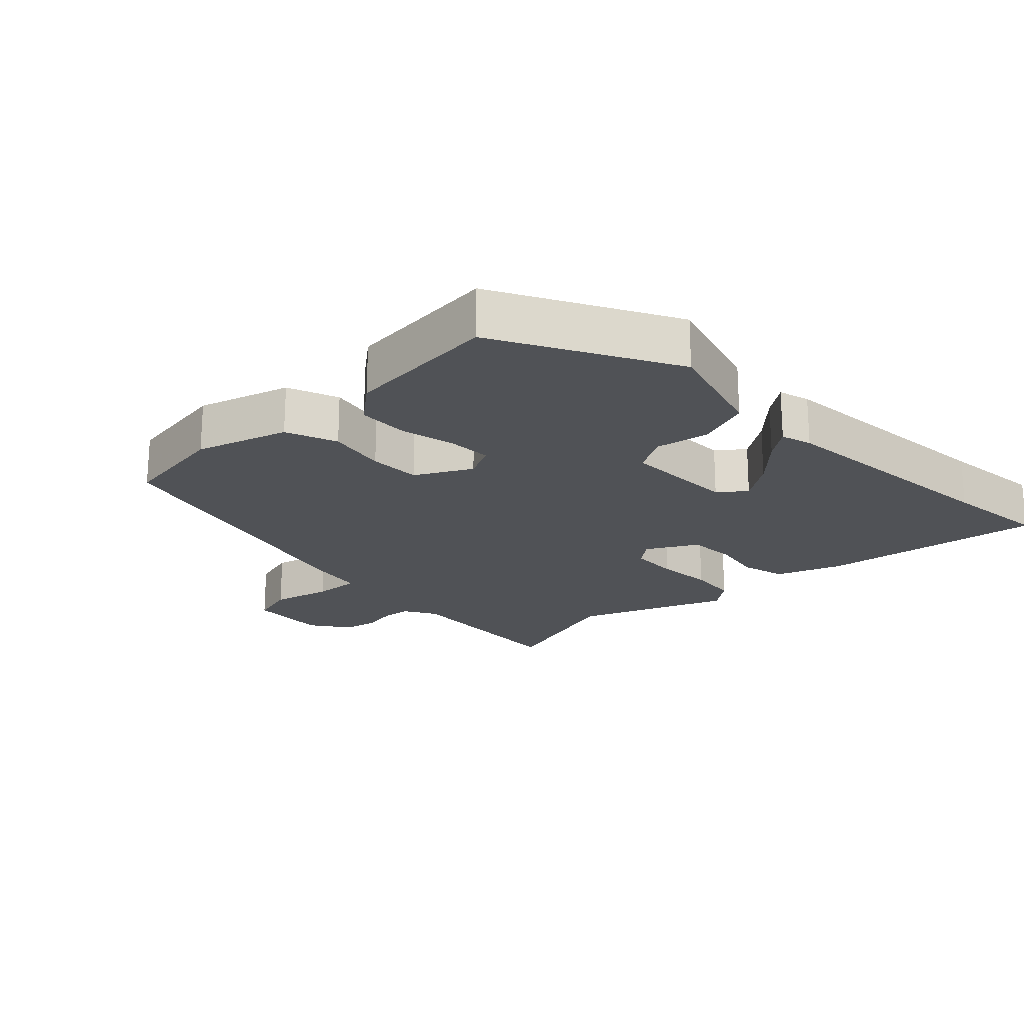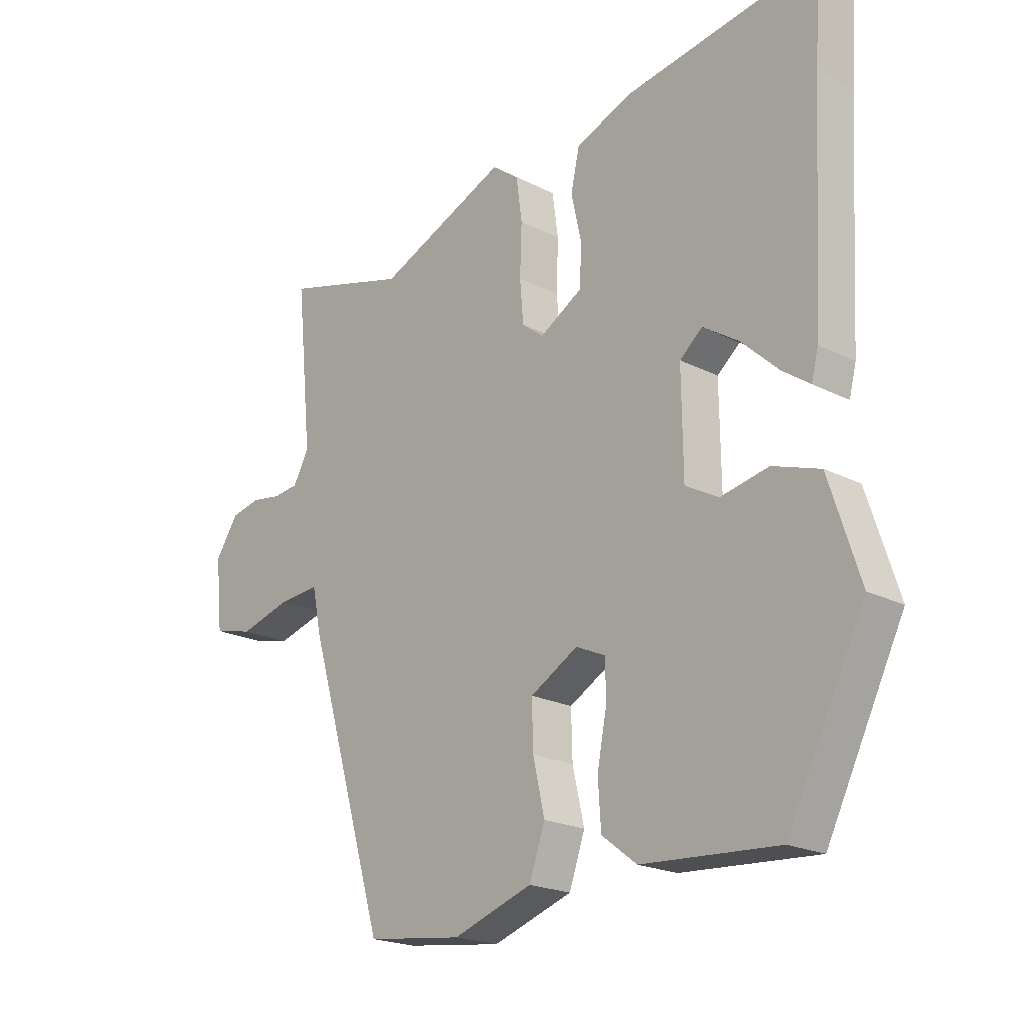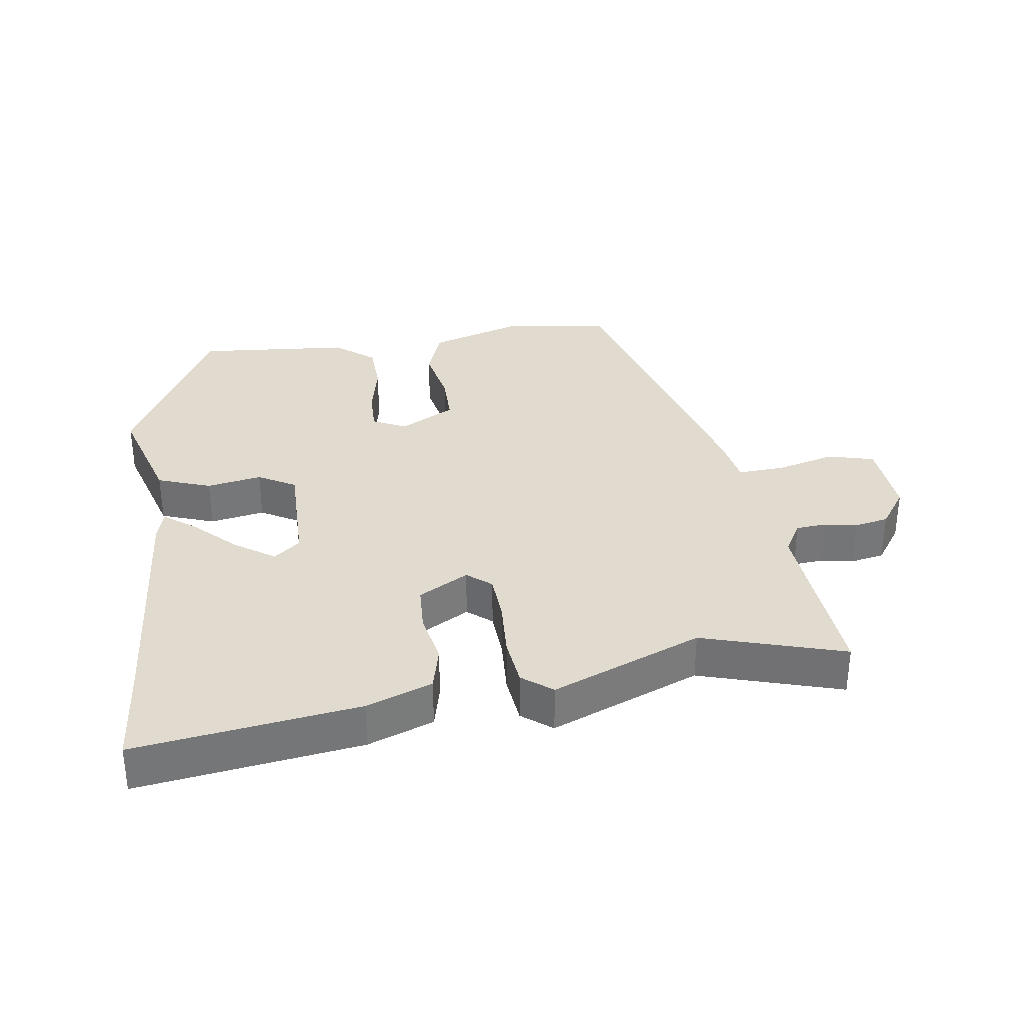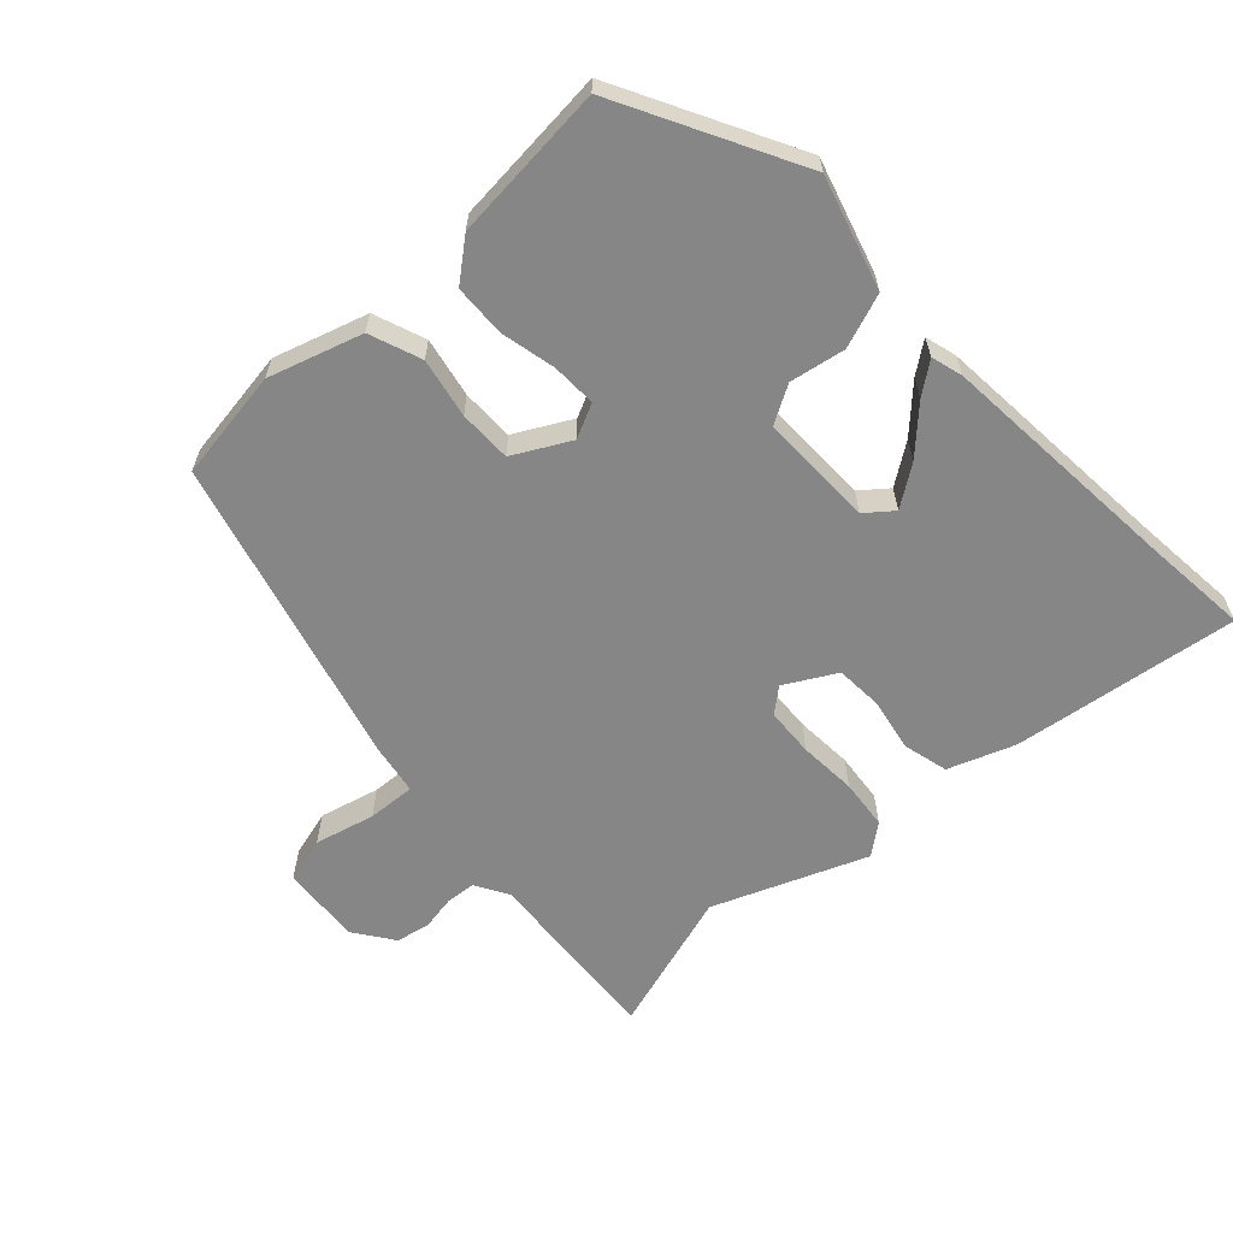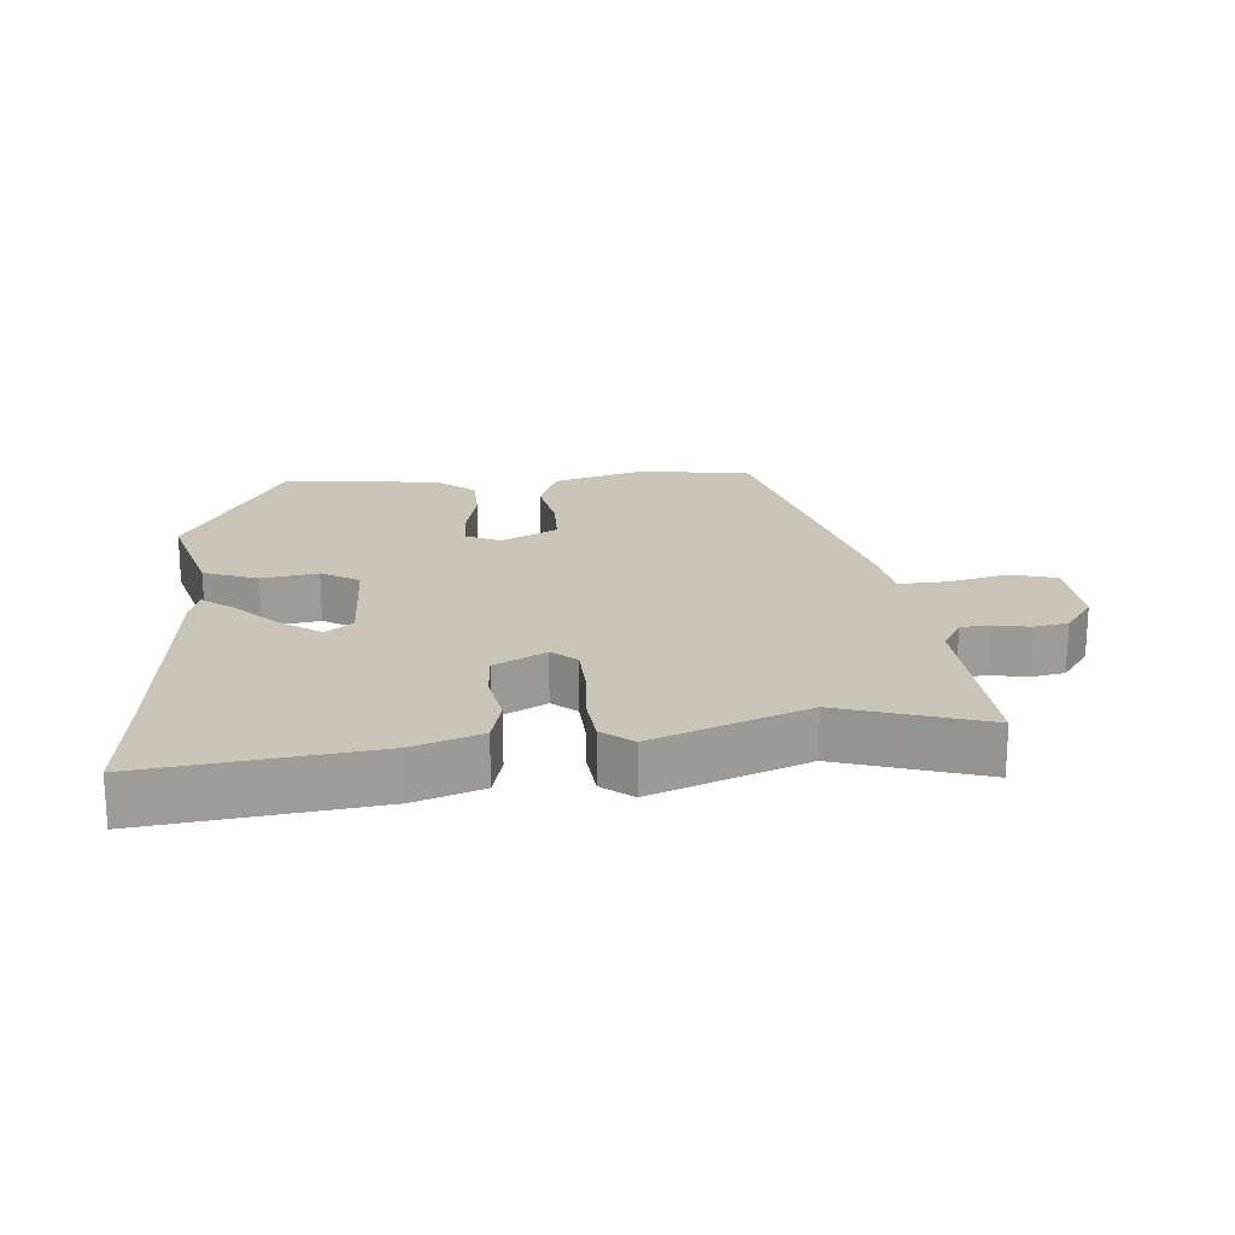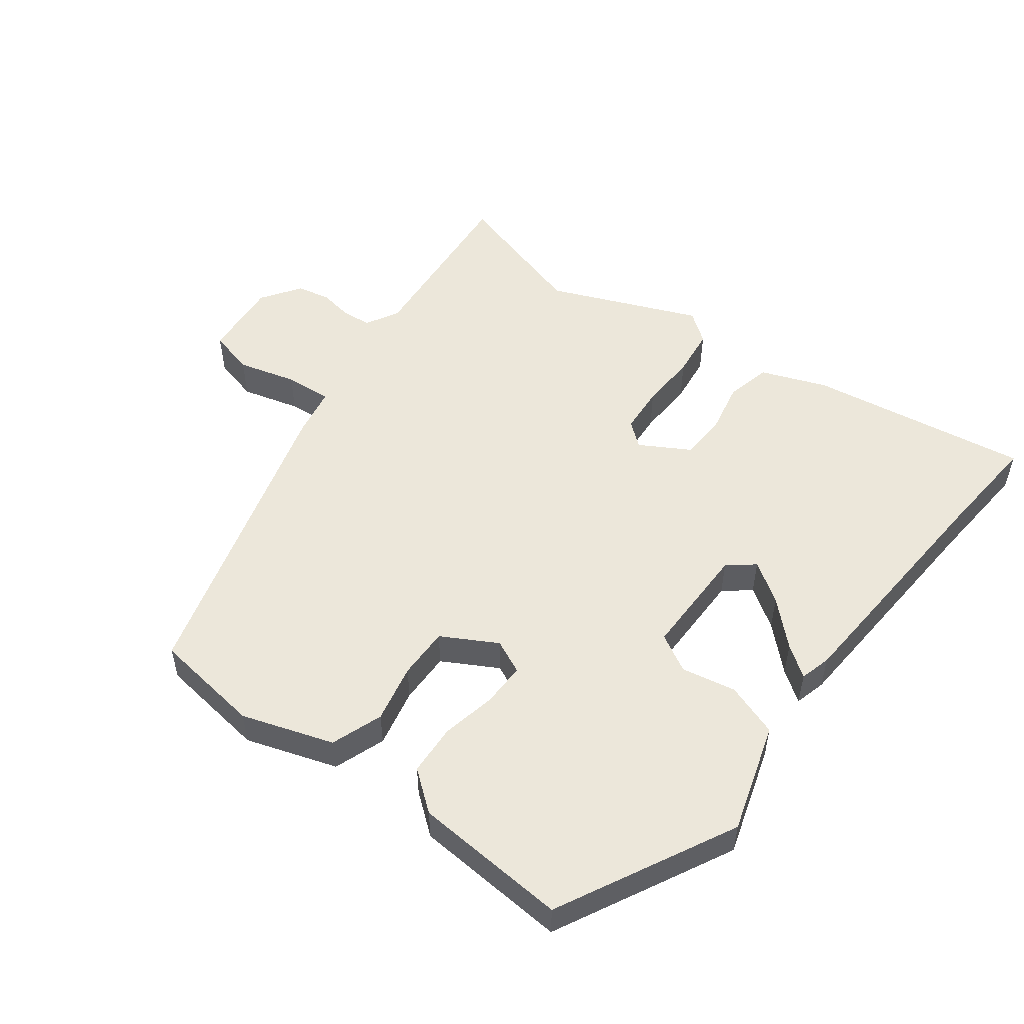
<metadata>
{"format":"obj","ext":"obj","renderer":"f3d","projection":"perspective","resolution":1024,"background":"white","views":[{"elev":-20.7,"azim":-134.3,"up":"+Y"},{"elev":-20.5,"azim":-133.0,"up":"+Z"},{"elev":33.4,"azim":-6.9,"up":"+Y"},{"elev":-62.0,"azim":-135.6,"up":"+Y"},{"elev":20.1,"azim":-2.7,"up":"+Y"},{"elev":52.4,"azim":-142.3,"up":"+Y"}]}
</metadata>
<code>
v -0.496 0.07 0.446
v -0.507 0.07 0.604
v -0.174 0.07 0.549
v -0.076 0.07 0.51
v -0.061 0.07 0.442
v -0.078 0.07 0.365
v -0.076 0.07 0.294
v -0.002 0.07 0.25
v 0.035 0.07 0.279
v 0.041 0.07 0.351
v 0.038 0.07 0.437
v 0.048 0.07 0.511
v 0.094 0.07 0.545
v 0.317 0.07 0.449
v 0.532 0.07 0.509
v 0.505 0.07 0.235
v 0.532 0.07 0.185
v 0.576 0.07 0.18
v 0.627 0.07 0.188
v 0.678 0.07 0.177
v 0.718 0.07 0.117
v 0.706 0.07 -0.002
v 0.637 0.07 -0.019
v 0.549 0.07 0.006
v 0.478 0.07 0.012
v 0.463 0.07 -0.063
v 0.327 0.07 -0.52
v 0.162 0.07 -0.54
v 0.025 0.07 -0.493
v -0.002 0.07 -0.415
v 0.018 0.07 -0.327
v 0.02 0.07 -0.249
v -0.062 0.07 -0.202
v -0.113 0.07 -0.225
v -0.113 0.07 -0.291
v -0.097 0.07 -0.374
v -0.102 0.07 -0.451
v -0.162 0.07 -0.497
v -0.395 0.07 -0.511
v -0.528 0.07 -0.243
v -0.475 0.07 -0.079
v -0.394 0.07 -0.052
v -0.312 0.07 -0.069
v -0.255 0.07 -0.038
v -0.253 0.07 0.132
v -0.292 0.07 0.165
v -0.353 0.07 0.125
v -0.417 0.07 0.065
v -0.464 0.07 0.032
v -0.476 0.07 0.079
v -0.496 0 0.446
v -0.507 0 0.604
v -0.174 0 0.549
v -0.076 0 0.51
v -0.061 0 0.442
v -0.078 0 0.365
v -0.076 0 0.294
v -0.002 0 0.25
v 0.035 0 0.279
v 0.041 0 0.351
v 0.038 0 0.437
v 0.048 0 0.511
v 0.094 0 0.545
v 0.317 0 0.449
v 0.532 0 0.509
v 0.505 0 0.235
v 0.532 0 0.185
v 0.576 0 0.18
v 0.627 0 0.188
v 0.678 0 0.177
v 0.718 0 0.117
v 0.706 0 -0.002
v 0.637 0 -0.019
v 0.549 0 0.006
v 0.478 0 0.012
v 0.463 0 -0.063
v 0.327 0 -0.52
v 0.162 0 -0.54
v 0.025 0 -0.493
v -0.002 0 -0.415
v 0.018 0 -0.327
v 0.02 0 -0.249
v -0.062 0 -0.202
v -0.113 0 -0.225
v -0.113 0 -0.291
v -0.097 0 -0.374
v -0.102 0 -0.451
v -0.162 0 -0.497
v -0.395 0 -0.511
v -0.528 0 -0.243
v -0.475 0 -0.079
v -0.394 0 -0.052
v -0.312 0 -0.069
v -0.255 0 -0.038
v -0.253 0 0.132
v -0.292 0 0.165
v -0.353 0 0.125
v -0.417 0 0.065
v -0.464 0 0.032
v -0.476 0 0.079
f 49 50 1
f 48 49 1
f 47 48 1
f 4 5 6
f 3 4 6
f 2 3 6
f 1 2 6
f 47 1 6
f 46 47 6
f 45 46 6 7
f 44 45 7 8
f 41 42 43
f 40 41 43
f 39 40 43
f 38 39 43
f 37 38 43
f 36 37 43
f 35 36 43
f 34 35 43 44
f 44 8 9
f 34 44 9
f 33 34 9
f 29 30 31
f 28 29 31
f 27 28 31
f 26 27 31
f 25 26 31
f 25 31 32
f 22 23 24
f 21 22 24
f 20 21 24
f 19 20 24
f 18 19 24
f 17 18 24 25
f 32 33 9
f 25 32 9
f 17 25 9
f 16 17 9
f 12 13 14
f 11 12 14
f 10 11 14
f 14 15 16
f 10 14 16
f 9 10 16
f 51 100 99
f 51 99 98
f 51 98 97
f 56 55 54
f 56 54 53
f 56 53 52
f 56 52 51
f 56 51 97
f 56 97 96
f 57 56 96 95
f 58 57 95 94
f 93 92 91
f 93 91 90
f 93 90 89
f 93 89 88
f 93 88 87
f 93 87 86
f 93 86 85
f 94 93 85 84
f 59 58 94
f 59 94 84
f 59 84 83
f 81 80 79
f 81 79 78
f 81 78 77
f 81 77 76
f 81 76 75
f 82 81 75
f 74 73 72
f 74 72 71
f 74 71 70
f 74 70 69
f 74 69 68
f 75 74 68 67
f 59 83 82
f 59 82 75
f 59 75 67
f 59 67 66
f 64 63 62
f 64 62 61
f 64 61 60
f 66 65 64
f 66 64 60
f 66 60 59
f 1 51 52 2
f 2 52 53 3
f 3 53 54 4
f 4 54 55 5
f 5 55 56 6
f 6 56 57 7
f 7 57 58 8
f 8 58 59 9
f 9 59 60 10
f 10 60 61 11
f 11 61 62 12
f 12 62 63 13
f 13 63 64 14
f 14 64 65 15
f 15 65 66 16
f 16 66 67 17
f 17 67 68 18
f 18 68 69 19
f 19 69 70 20
f 20 70 71 21
f 21 71 72 22
f 22 72 73 23
f 23 73 74 24
f 24 74 75 25
f 25 75 76 26
f 26 76 77 27
f 27 77 78 28
f 28 78 79 29
f 29 79 80 30
f 30 80 81 31
f 31 81 82 32
f 32 82 83 33
f 33 83 84 34
f 34 84 85 35
f 35 85 86 36
f 36 86 87 37
f 37 87 88 38
f 38 88 89 39
f 39 89 90 40
f 40 90 91 41
f 41 91 92 42
f 42 92 93 43
f 43 93 94 44
f 44 94 95 45
f 45 95 96 46
f 46 96 97 47
f 47 97 98 48
f 48 98 99 49
f 49 99 100 50
f 50 100 51 1

</code>
